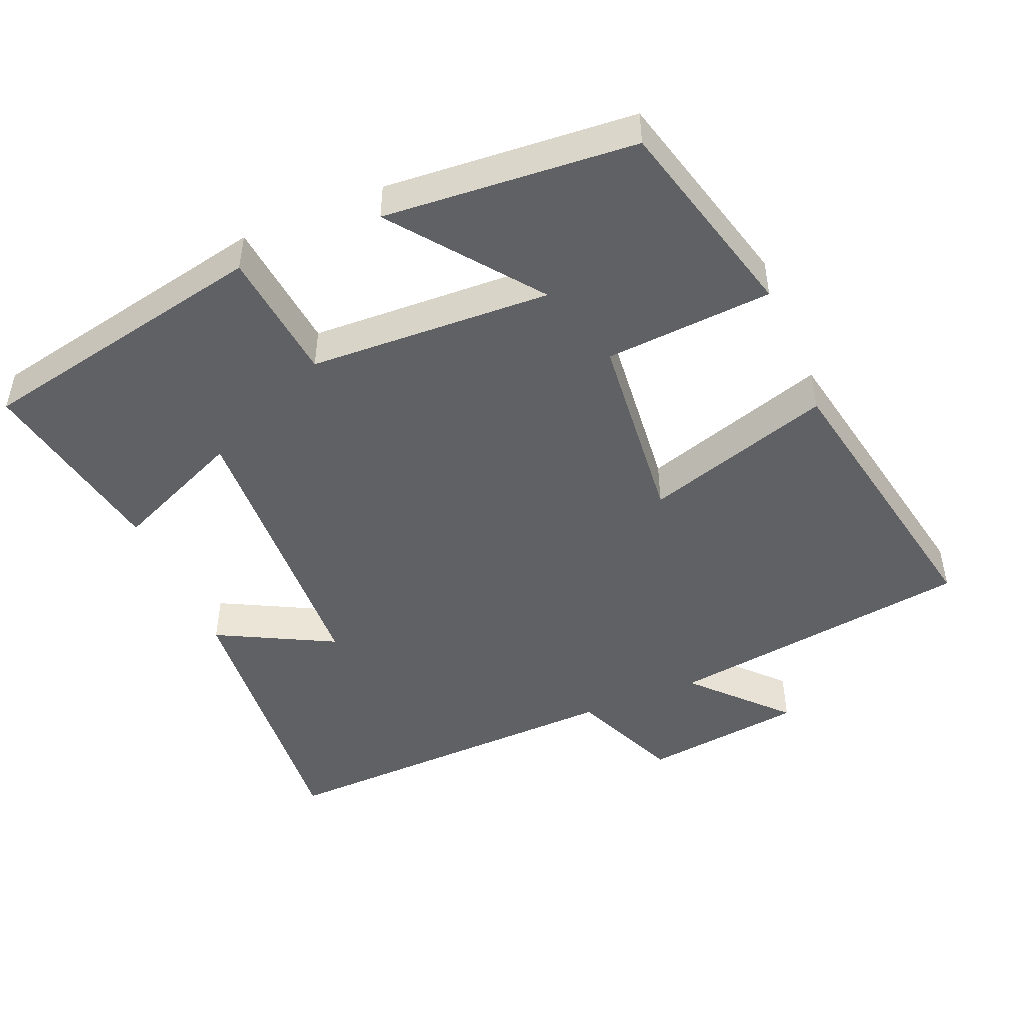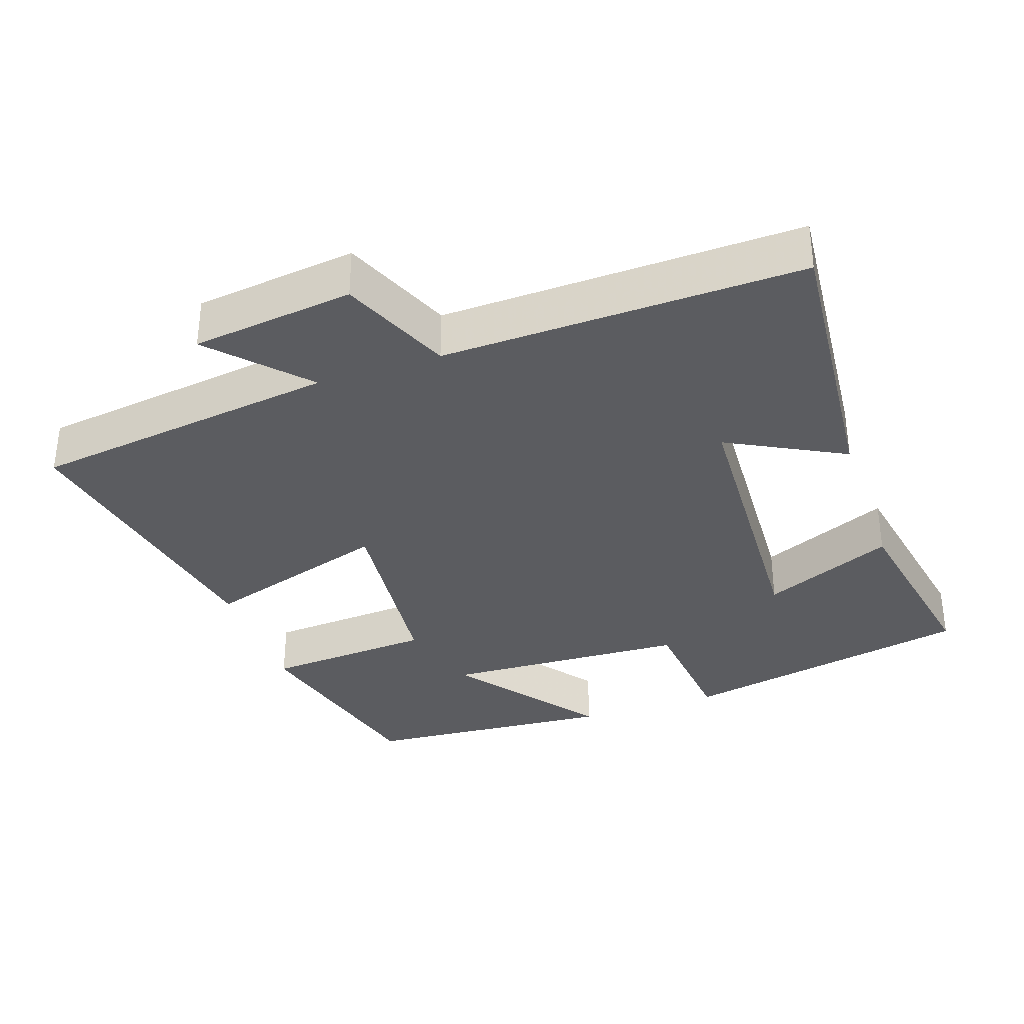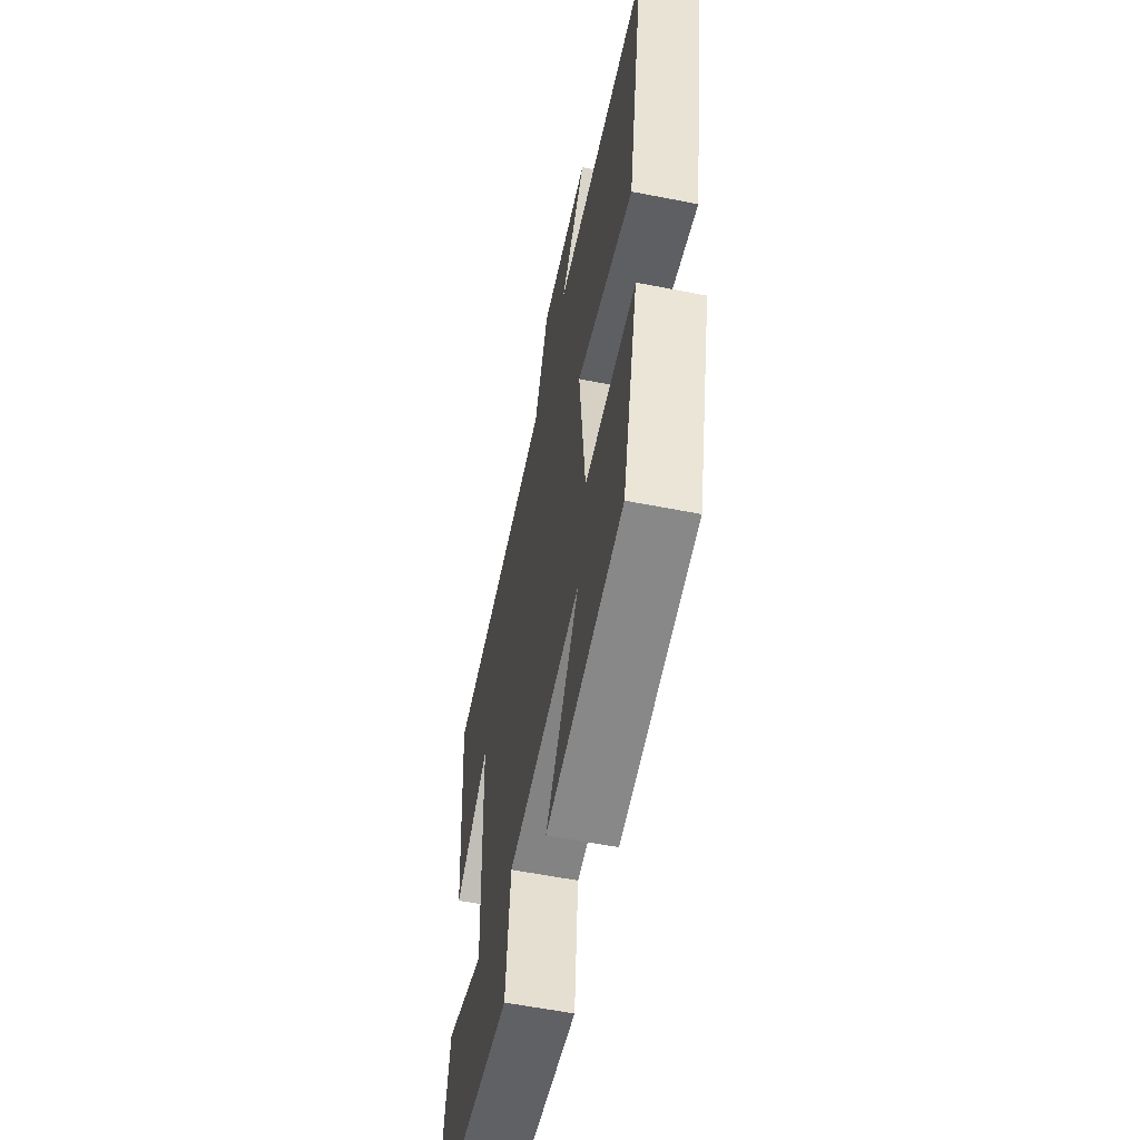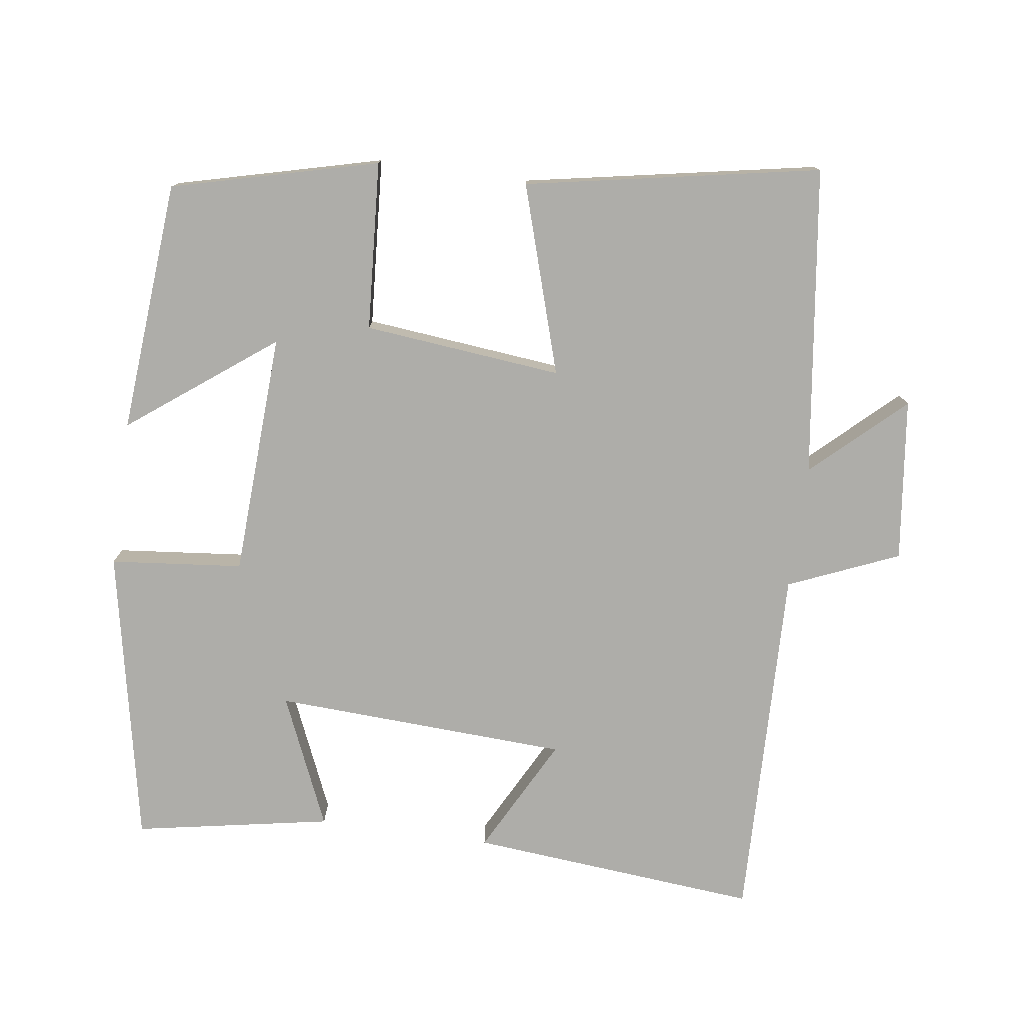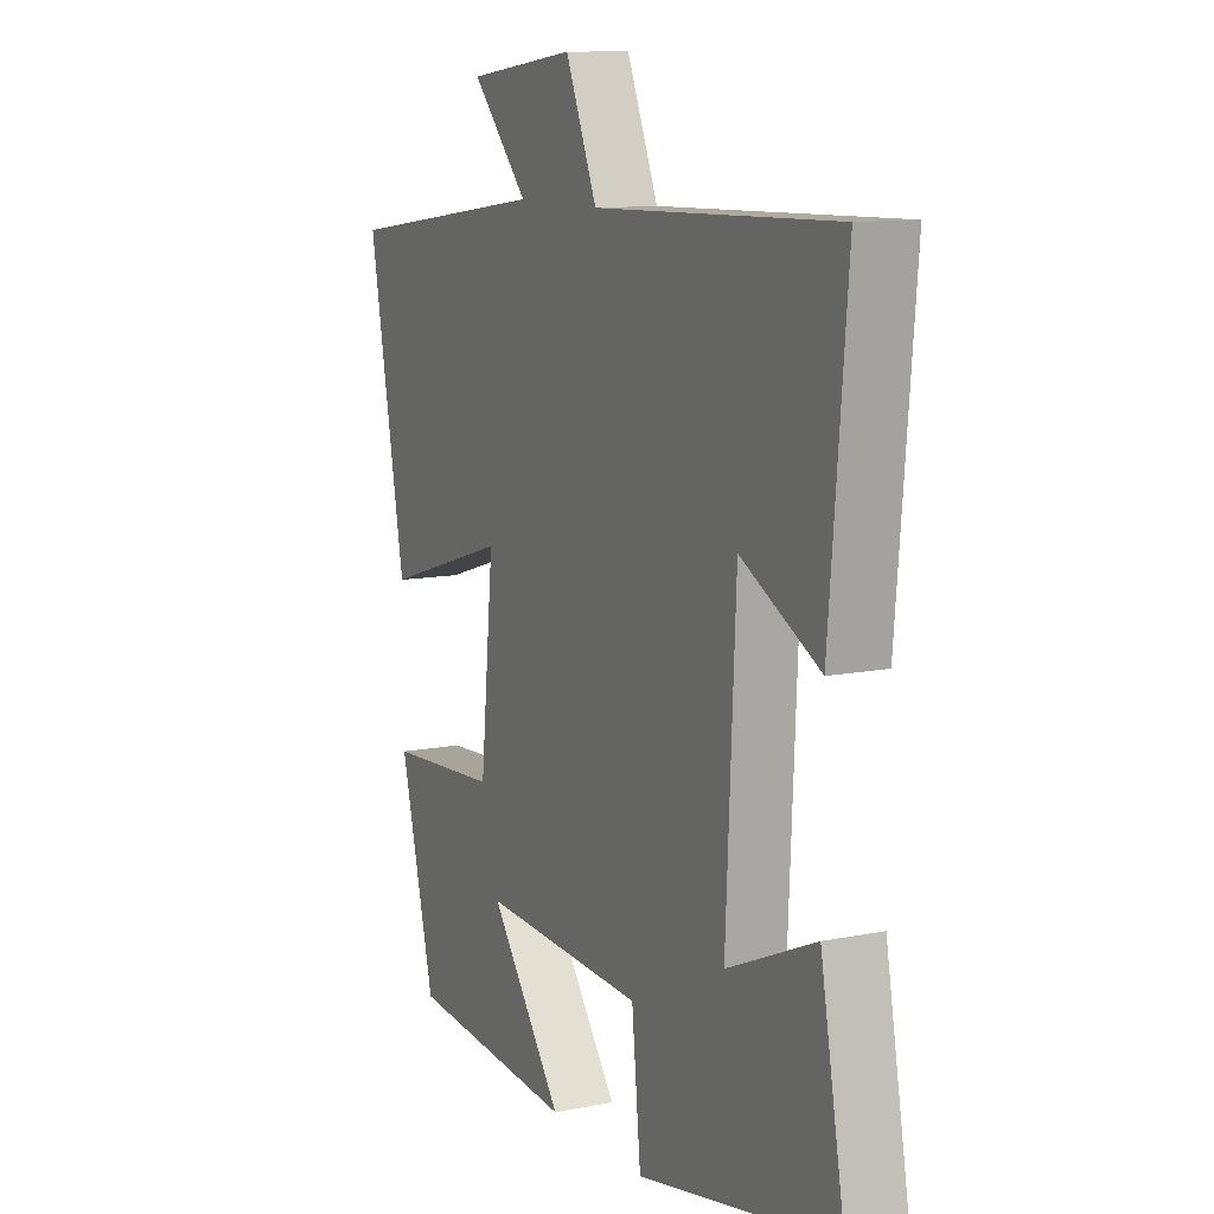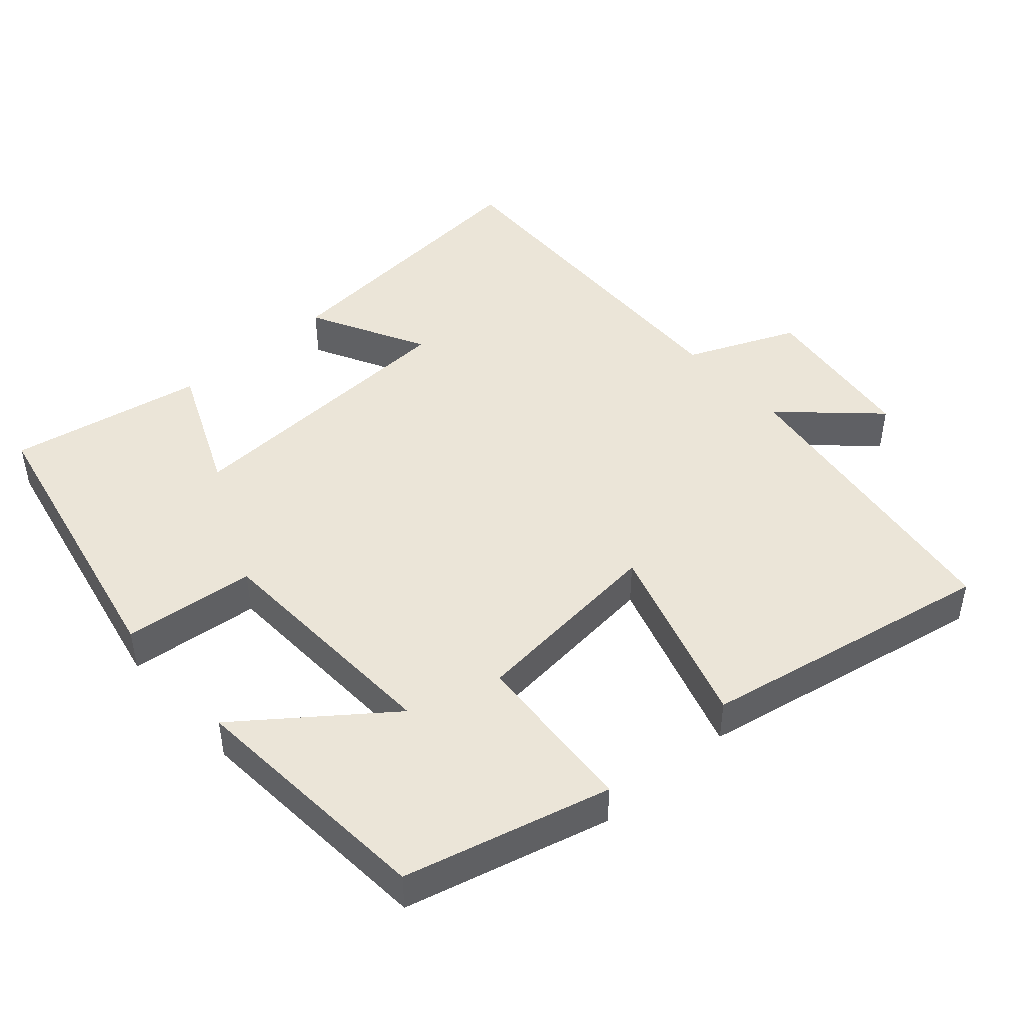
<metadata>
{"format":"obj","ext":"obj","renderer":"f3d","projection":"perspective","resolution":1024,"background":"white","views":[{"elev":-47.5,"azim":-157.0,"up":"+Y"},{"elev":-34.6,"azim":18.9,"up":"+Y"},{"elev":-58.3,"azim":-101.5,"up":"+Z"},{"elev":-77.1,"azim":-98.0,"up":"+Y"},{"elev":11.0,"azim":63.8,"up":"+Z"},{"elev":46.0,"azim":-131.5,"up":"+Y"}]}
</metadata>
<code>
v 0.536 0.07 0.514
v 0.5 0.07 0.107
v 0.336 0.07 0.193
v 0.316 0.07 -0.221
v 0.5 0.07 -0.141
v 0.551 0.07 -0.416
v 0.136 0.07 -0.5
v 0.117 0.07 -0.314
v -0.225 0.07 -0.298
v -0.072 0.07 -0.5
v -0.426 0.07 -0.472
v -0.5 0.07 -0.183
v -0.264 0.07 -0.167
v -0.236 0.07 0.111
v -0.5 0.07 0.029
v -0.578 0.07 0.442
v -0.145 0.07 0.5
v -0.263 0.07 0.627
v -0.035 0.07 0.655
v 0.031 0.07 0.5
v 0.536 0 0.514
v 0.5 0 0.107
v 0.336 0 0.193
v 0.316 0 -0.221
v 0.5 0 -0.141
v 0.551 0 -0.416
v 0.136 0 -0.5
v 0.117 0 -0.314
v -0.225 0 -0.298
v -0.072 0 -0.5
v -0.426 0 -0.472
v -0.5 0 -0.183
v -0.264 0 -0.167
v -0.236 0 0.111
v -0.5 0 0.029
v -0.578 0 0.442
v -0.145 0 0.5
v -0.263 0 0.627
v -0.035 0 0.655
v 0.031 0 0.5
f 17 18 19 20
f 16 17 20
f 15 16 20
f 14 15 20
f 13 14 20 1
f 11 12 13
f 9 10 11
f 9 11 13 1
f 6 7 8
f 5 6 8
f 4 5 8
f 3 4 8 9
f 1 2 3
f 1 3 9
f 40 39 38 37
f 40 37 36
f 40 36 35
f 40 35 34
f 21 40 34 33
f 33 32 31
f 31 30 29
f 21 33 31 29
f 28 27 26
f 28 26 25
f 28 25 24
f 29 28 24 23
f 23 22 21
f 29 23 21
f 1 21 22 2
f 2 22 23 3
f 3 23 24 4
f 4 24 25 5
f 5 25 26 6
f 6 26 27 7
f 7 27 28 8
f 8 28 29 9
f 9 29 30 10
f 10 30 31 11
f 11 31 32 12
f 12 32 33 13
f 13 33 34 14
f 14 34 35 15
f 15 35 36 16
f 16 36 37 17
f 17 37 38 18
f 18 38 39 19
f 19 39 40 20
f 20 40 21 1

</code>
